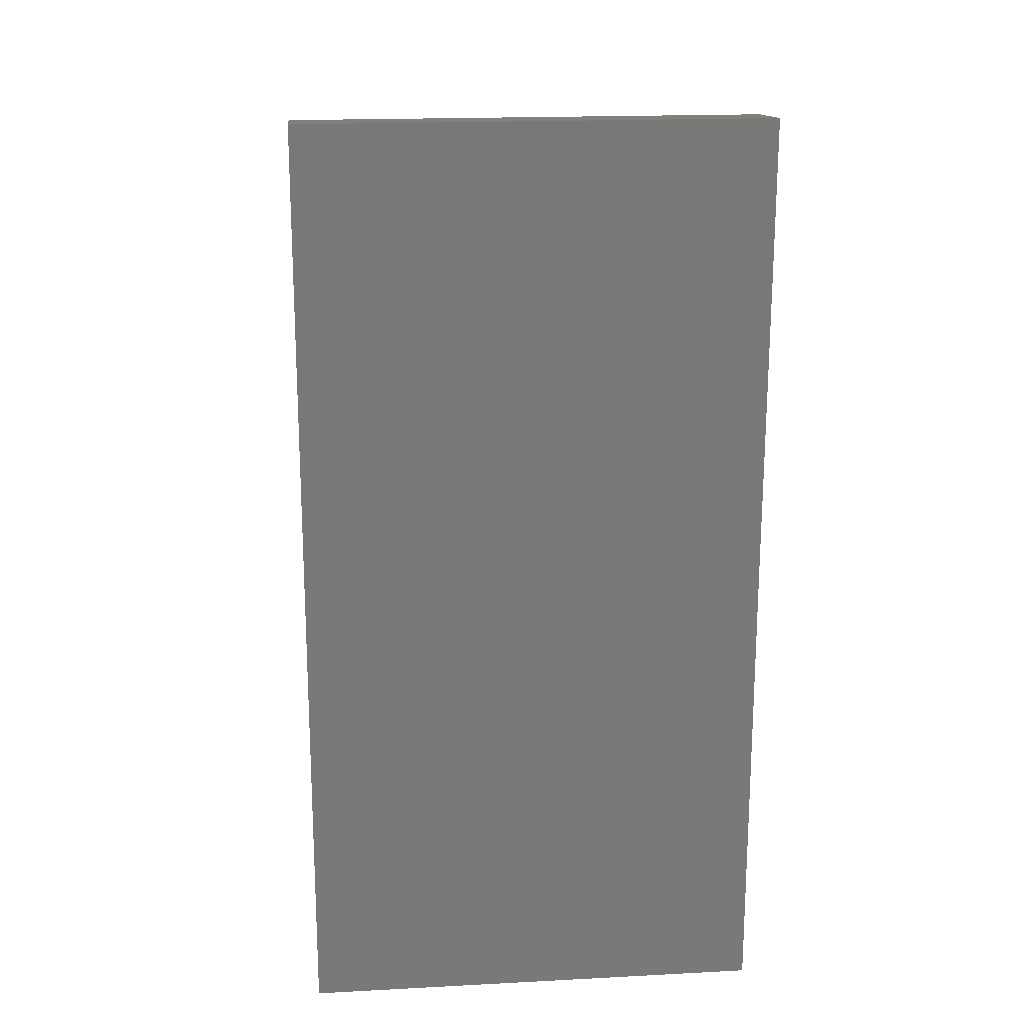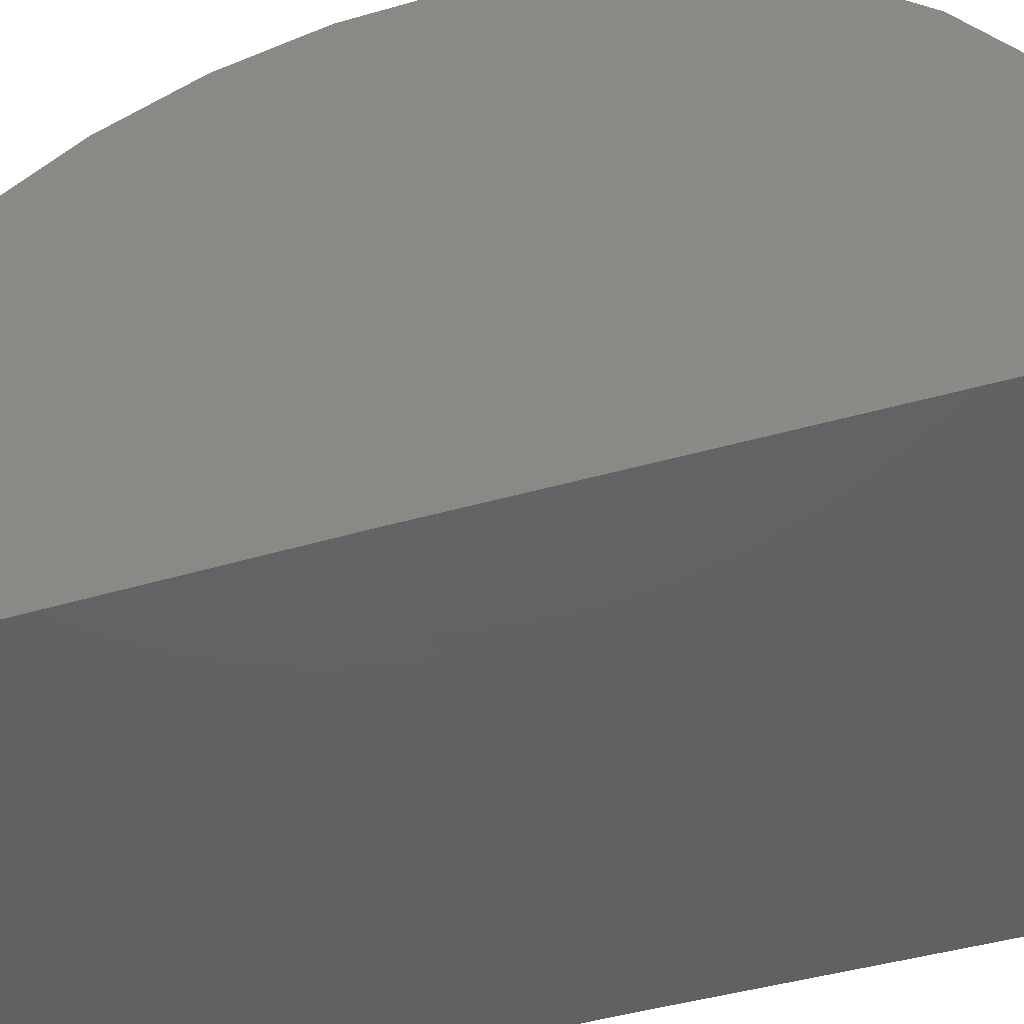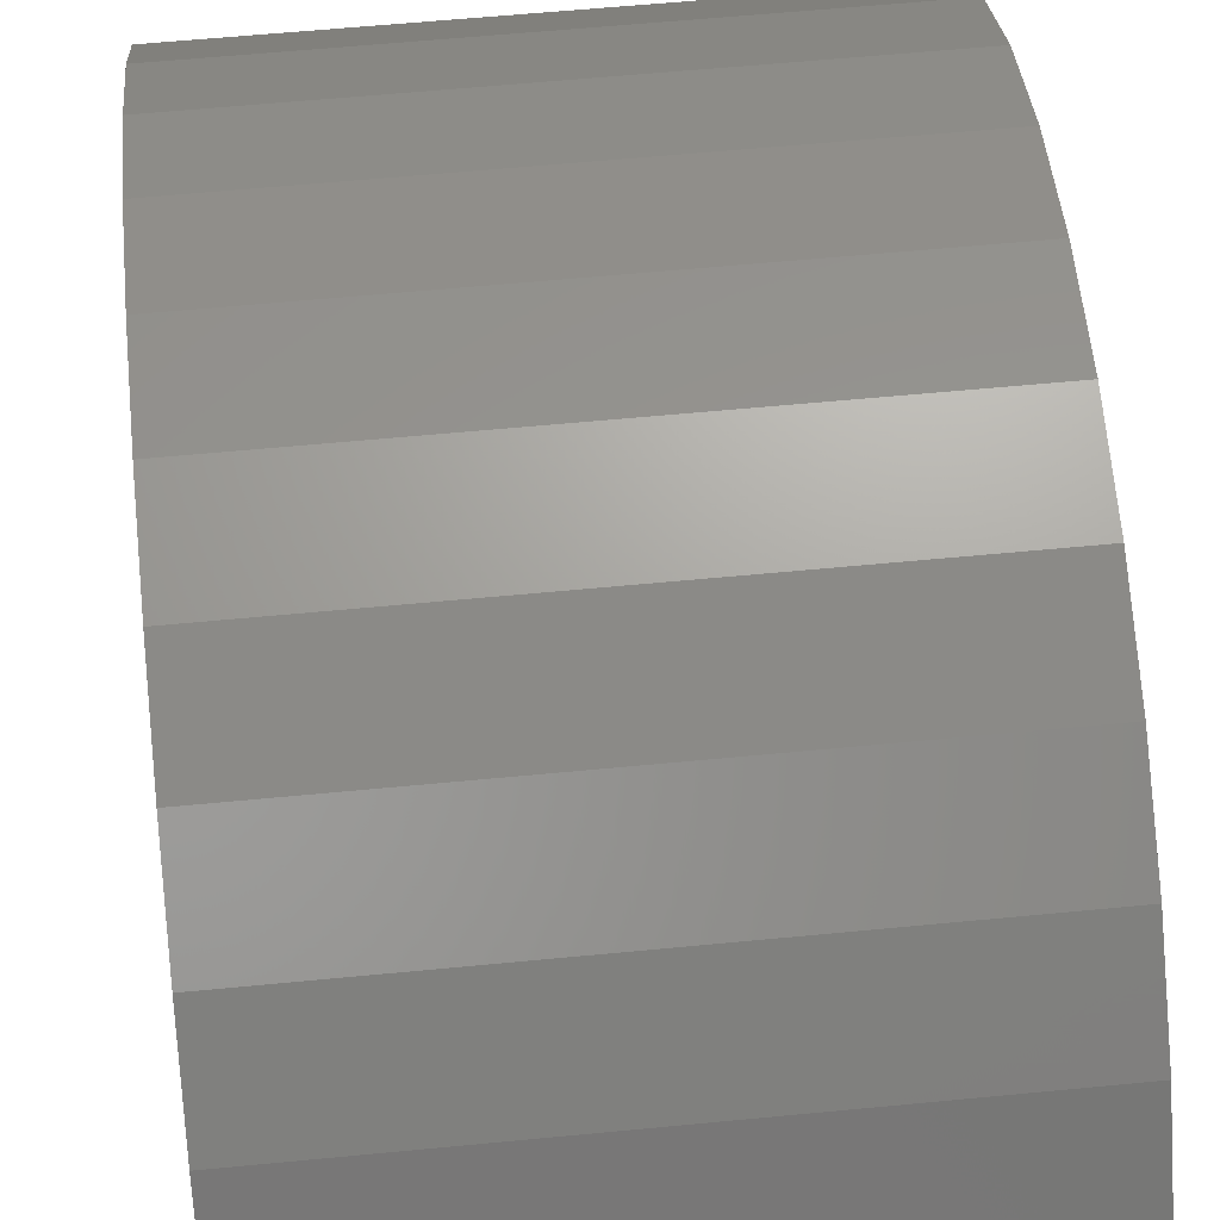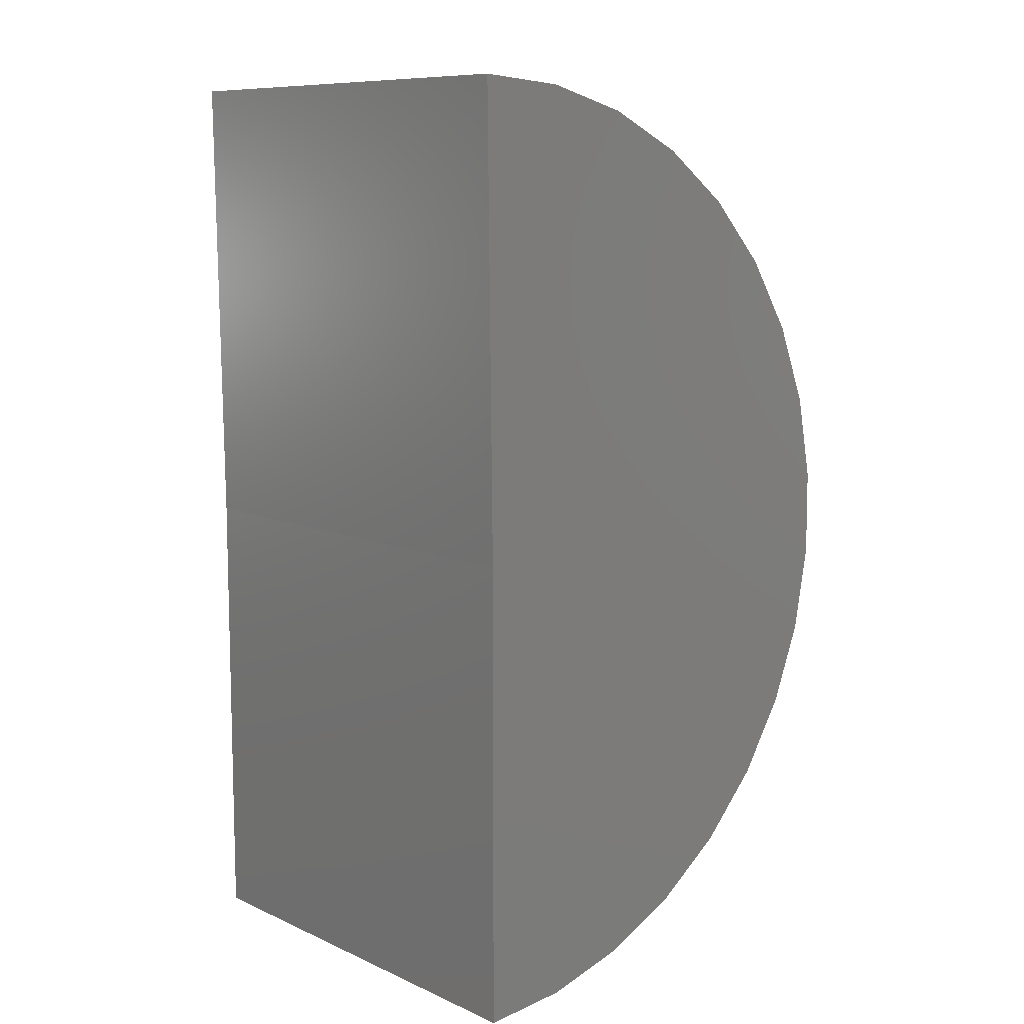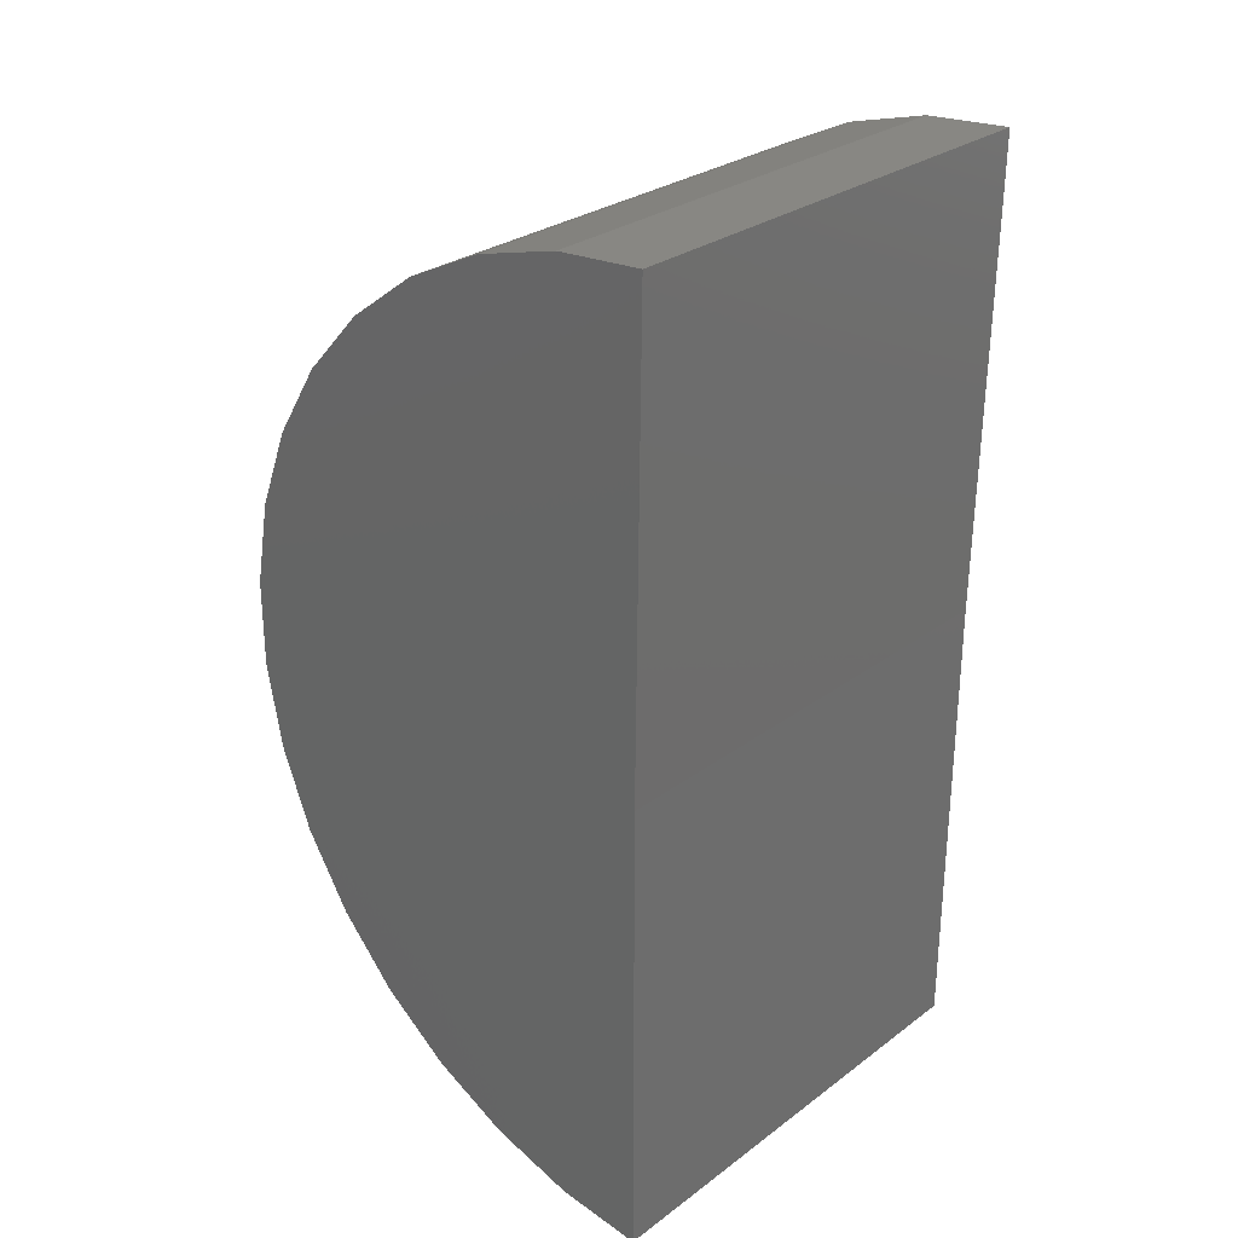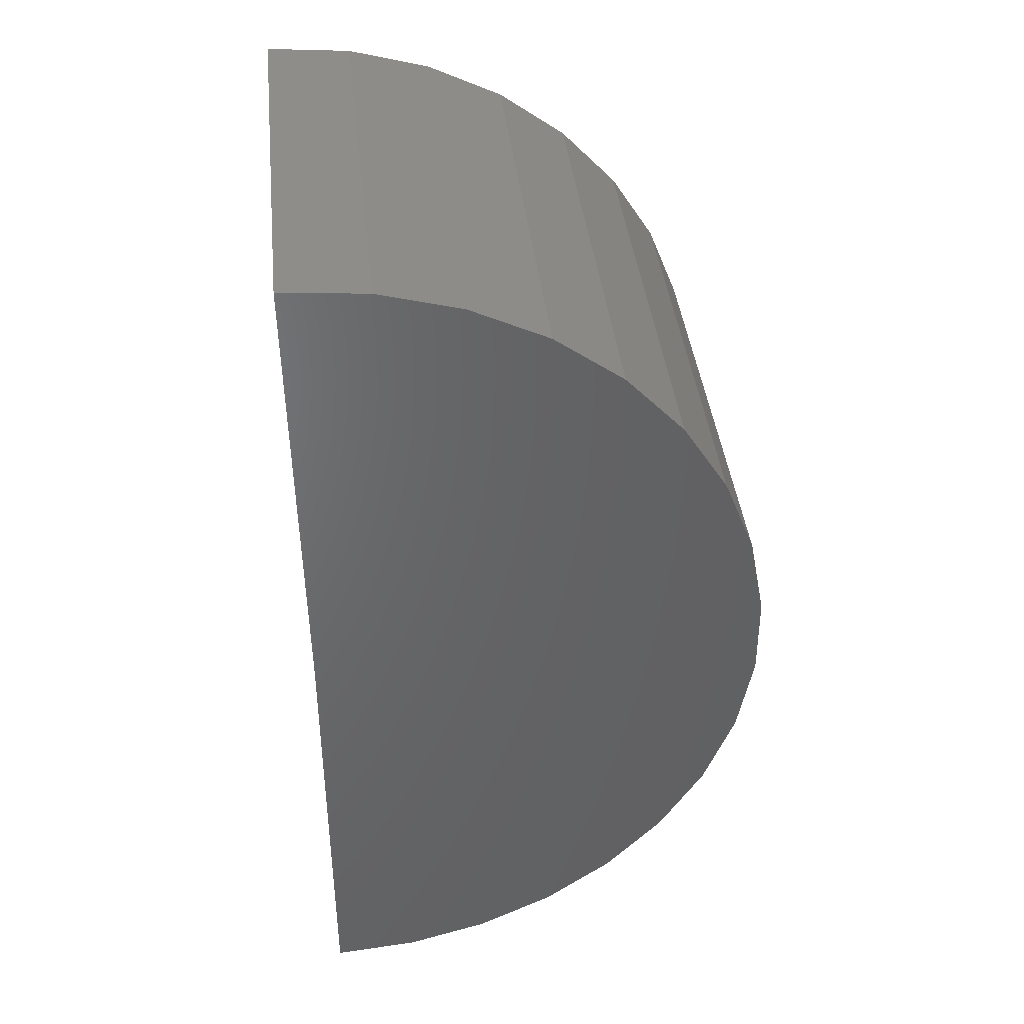
<metadata>
{"format":"stl","ext":"stl","renderer":"f3d","projection":"perspective","resolution":1024,"background":"white","views":[{"elev":18.5,"azim":174.3,"up":"+Y"},{"elev":-44.5,"azim":109.1,"up":"+Z"},{"elev":57.7,"azim":-5.8,"up":"+Z"},{"elev":9.5,"azim":-131.3,"up":"+Y"},{"elev":28.6,"azim":132.3,"up":"+Y"},{"elev":40.0,"azim":-96.1,"up":"+Y"}]}
</metadata>
<code>
# stl→obj: 38 verts, 72 faces
v -0.02344 0.05468 -0.0004812
v 0.01562 0.05468 -0.0004812
v -0.02344 0.01562 0
v 0.01562 0.01562 0
v -0.02344 -0.02344 0
v 0.01562 -0.02344 0
v -0.02344 -0.02277 0.007206
v -0.02344 0.0541 0.006732
v -0.02344 -0.02078 0.01416
v -0.02344 0.0522 0.01371
v -0.02344 -0.01754 0.02064
v -0.02344 0.04904 0.02023
v -0.02344 -0.01317 0.0264
v -0.02344 0.04474 0.02604
v -0.02344 -0.007802 0.03126
v -0.02344 0.03944 0.03097
v -0.02344 -0.001634 0.03504
v -0.02344 0.03331 0.03483
v -0.02344 0.005126 0.03763
v -0.02344 0.02659 0.03749
v -0.02344 0.01225 0.03892
v -0.02344 0.01948 0.03887
v 0.01562 -0.02277 0.007206
v 0.01562 0.0541 0.006732
v 0.01562 -0.02078 0.01416
v 0.01562 0.0522 0.01371
v 0.01562 -0.01754 0.02064
v 0.01562 0.04904 0.02023
v 0.01562 -0.01317 0.0264
v 0.01562 0.04474 0.02604
v 0.01562 -0.007802 0.03126
v 0.01562 0.03944 0.03097
v 0.01562 -0.001634 0.03504
v 0.01562 0.03331 0.03483
v 0.01562 0.005126 0.03763
v 0.01562 0.02659 0.03749
v 0.01562 0.01225 0.03892
v 0.01562 0.01948 0.03887
f 1 2 3
f 3 2 4
f 5 3 6
f 6 3 4
f 1 7 8
f 1 3 7
f 3 5 7
f 8 7 9
f 8 9 10
f 10 9 11
f 10 11 12
f 12 11 13
f 12 13 14
f 14 13 15
f 14 15 16
f 16 15 17
f 16 17 18
f 18 17 19
f 18 19 20
f 20 19 21
f 20 21 22
f 2 23 4
f 23 6 4
f 24 23 2
f 25 23 24
f 26 25 24
f 27 25 26
f 28 27 26
f 29 27 28
f 30 29 28
f 31 29 30
f 32 31 30
f 33 31 32
f 34 33 32
f 35 33 34
f 36 35 34
f 37 35 36
f 38 37 36
f 2 1 24
f 24 1 8
f 24 8 26
f 26 8 10
f 26 10 28
f 28 10 12
f 28 12 30
f 30 12 14
f 30 14 32
f 32 14 16
f 32 16 34
f 34 16 18
f 34 18 36
f 36 18 20
f 36 20 38
f 38 20 22
f 38 22 37
f 37 22 21
f 37 21 35
f 35 21 19
f 35 19 33
f 33 19 17
f 33 17 31
f 31 17 15
f 31 15 29
f 29 15 13
f 29 13 27
f 27 13 11
f 27 11 25
f 25 11 9
f 25 9 23
f 23 9 7
f 23 7 6
f 6 7 5

</code>
